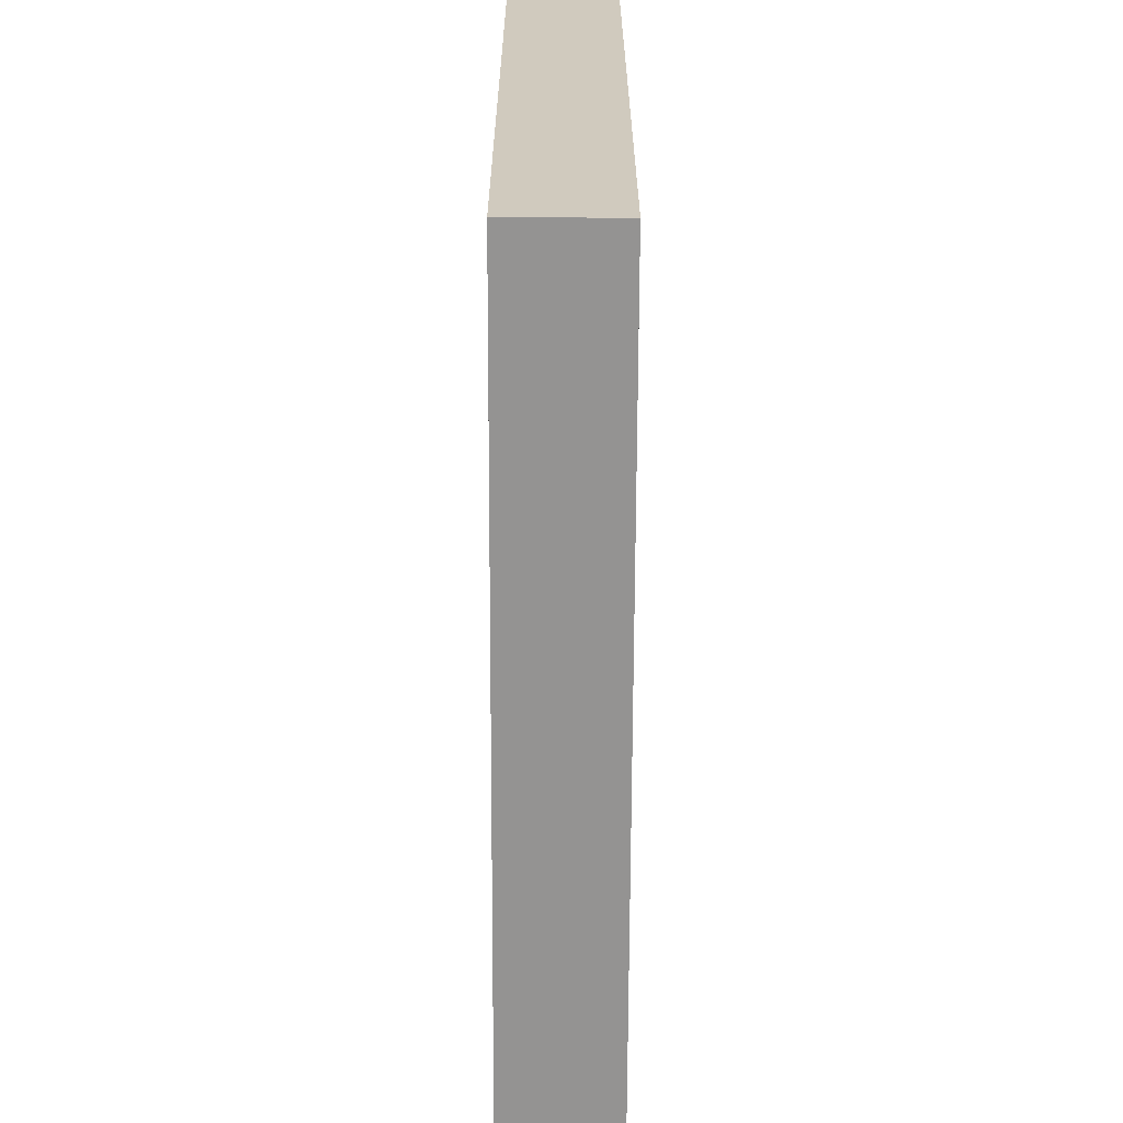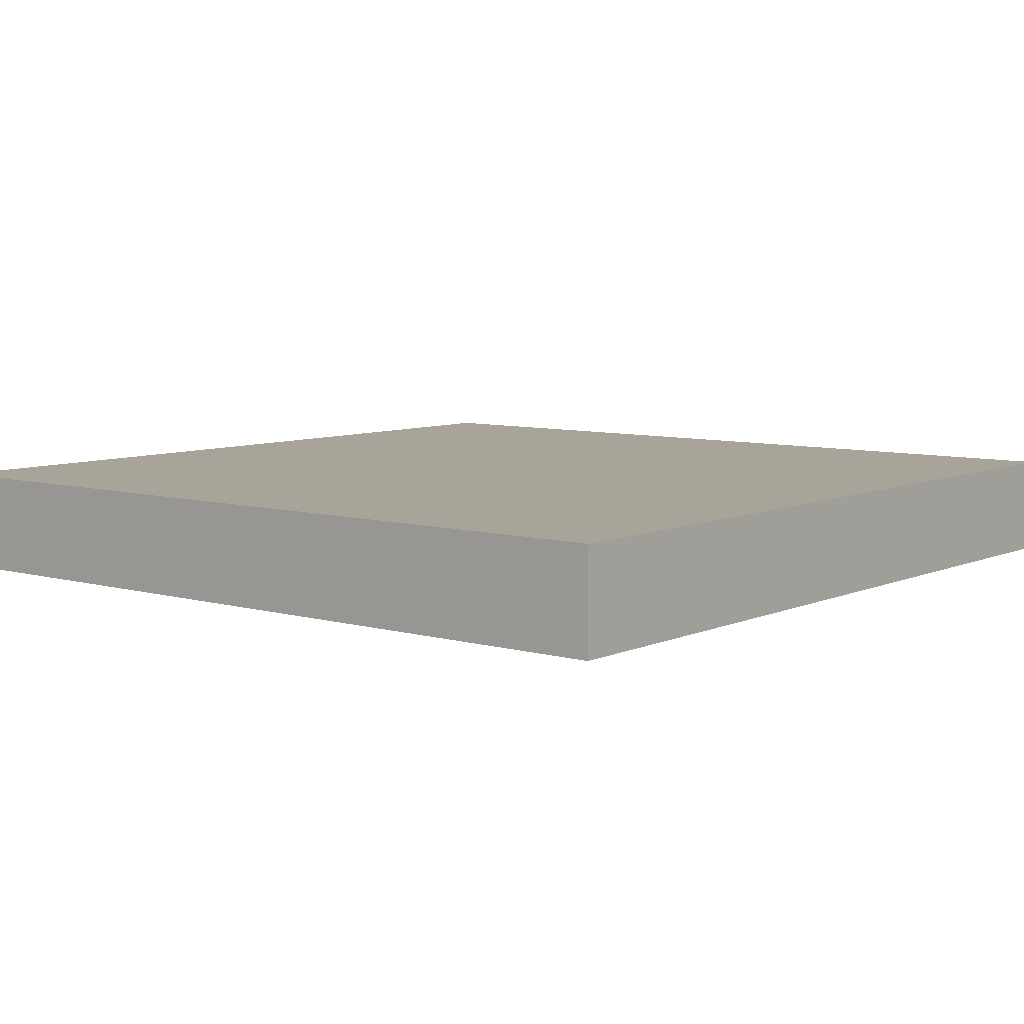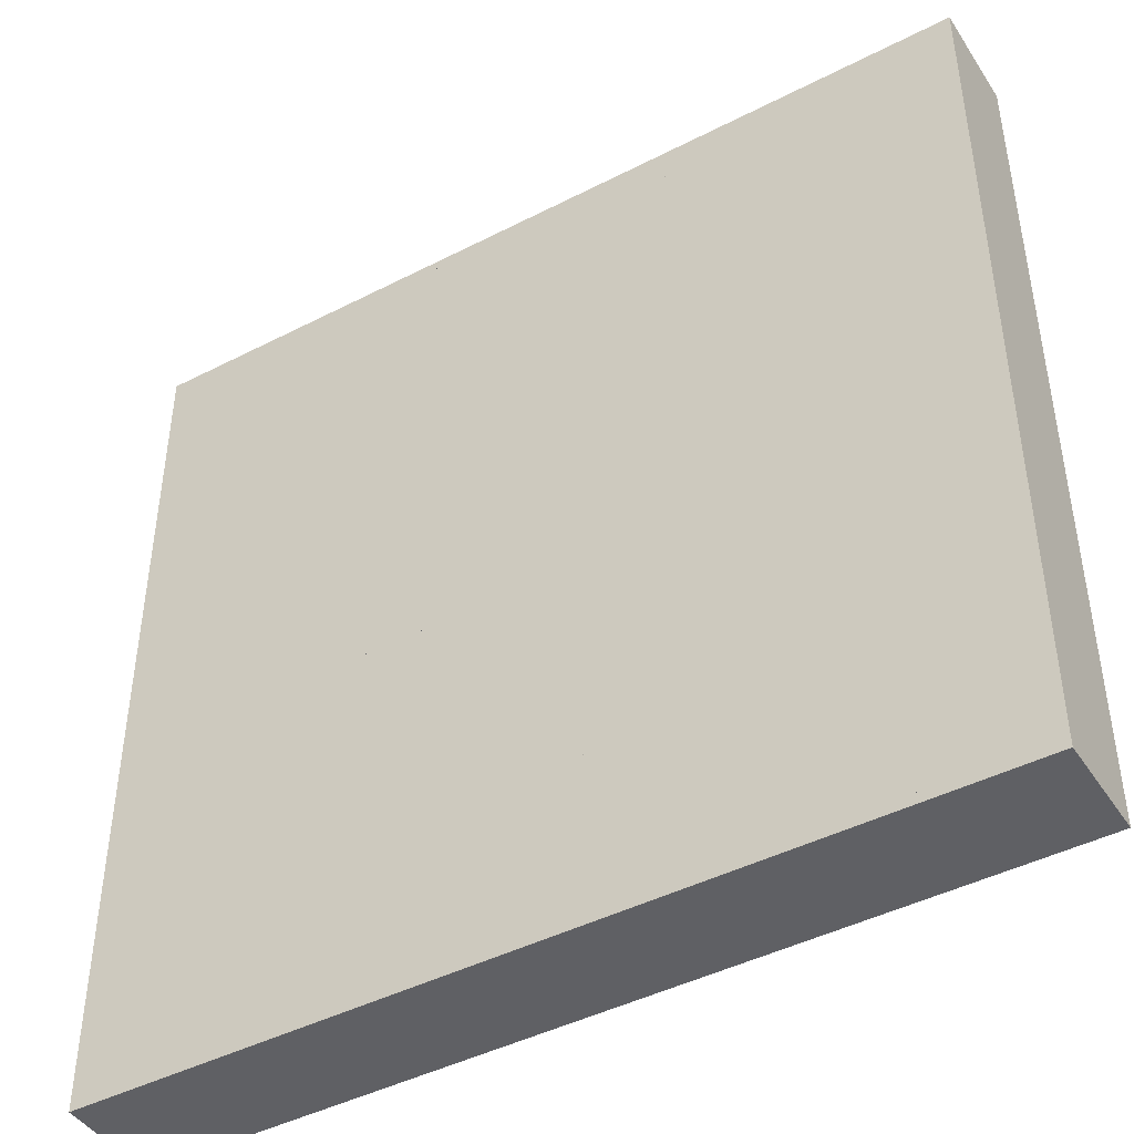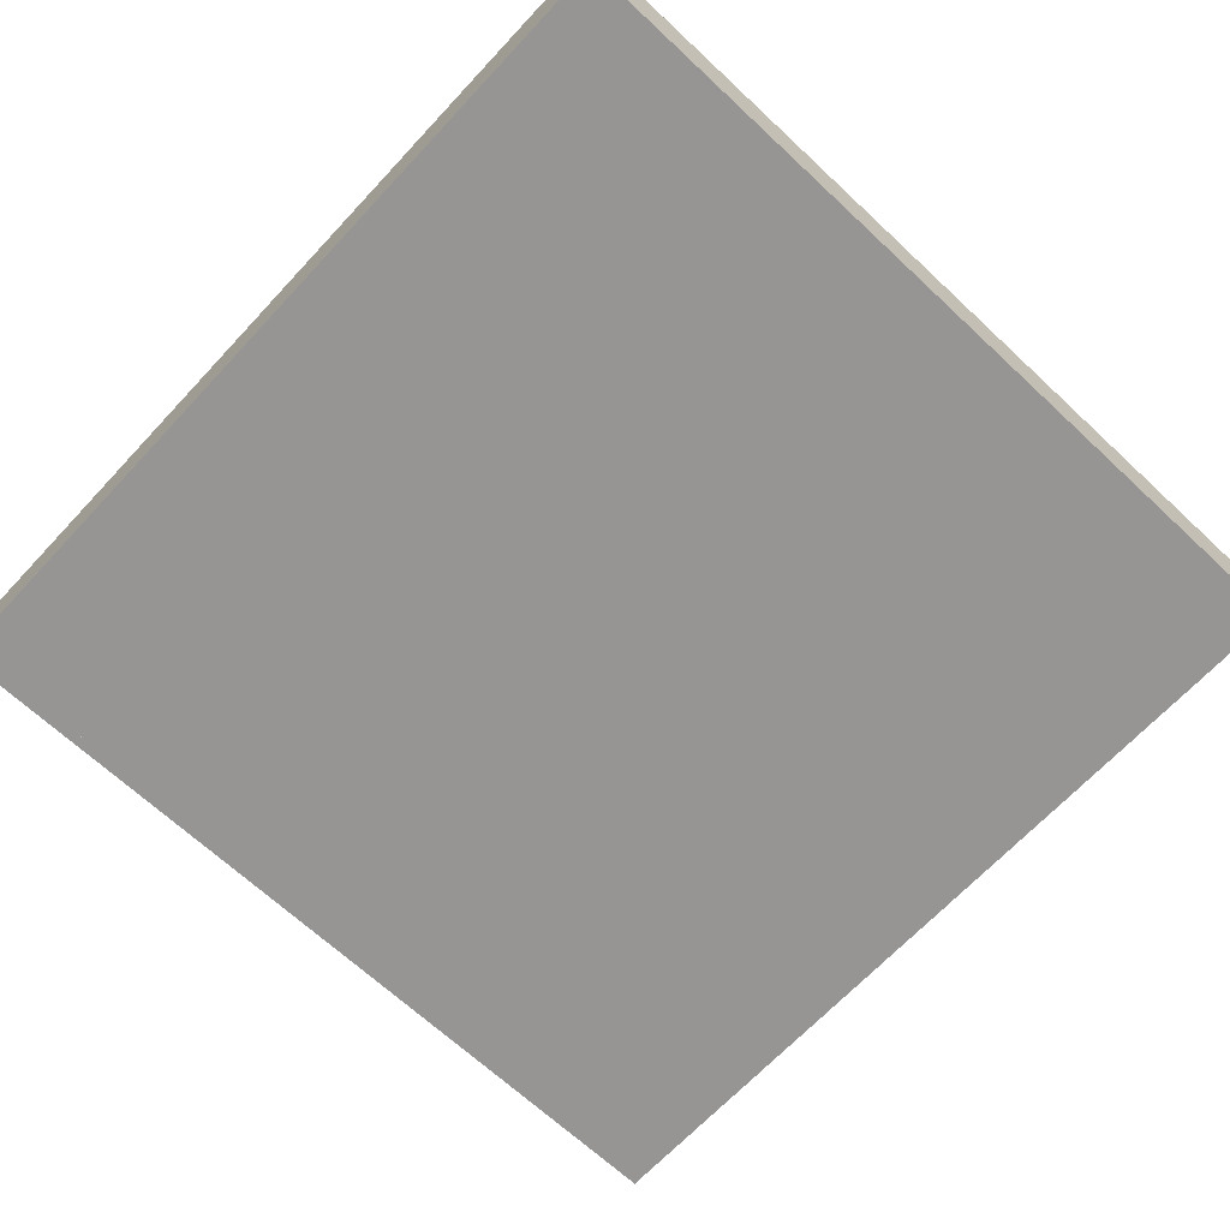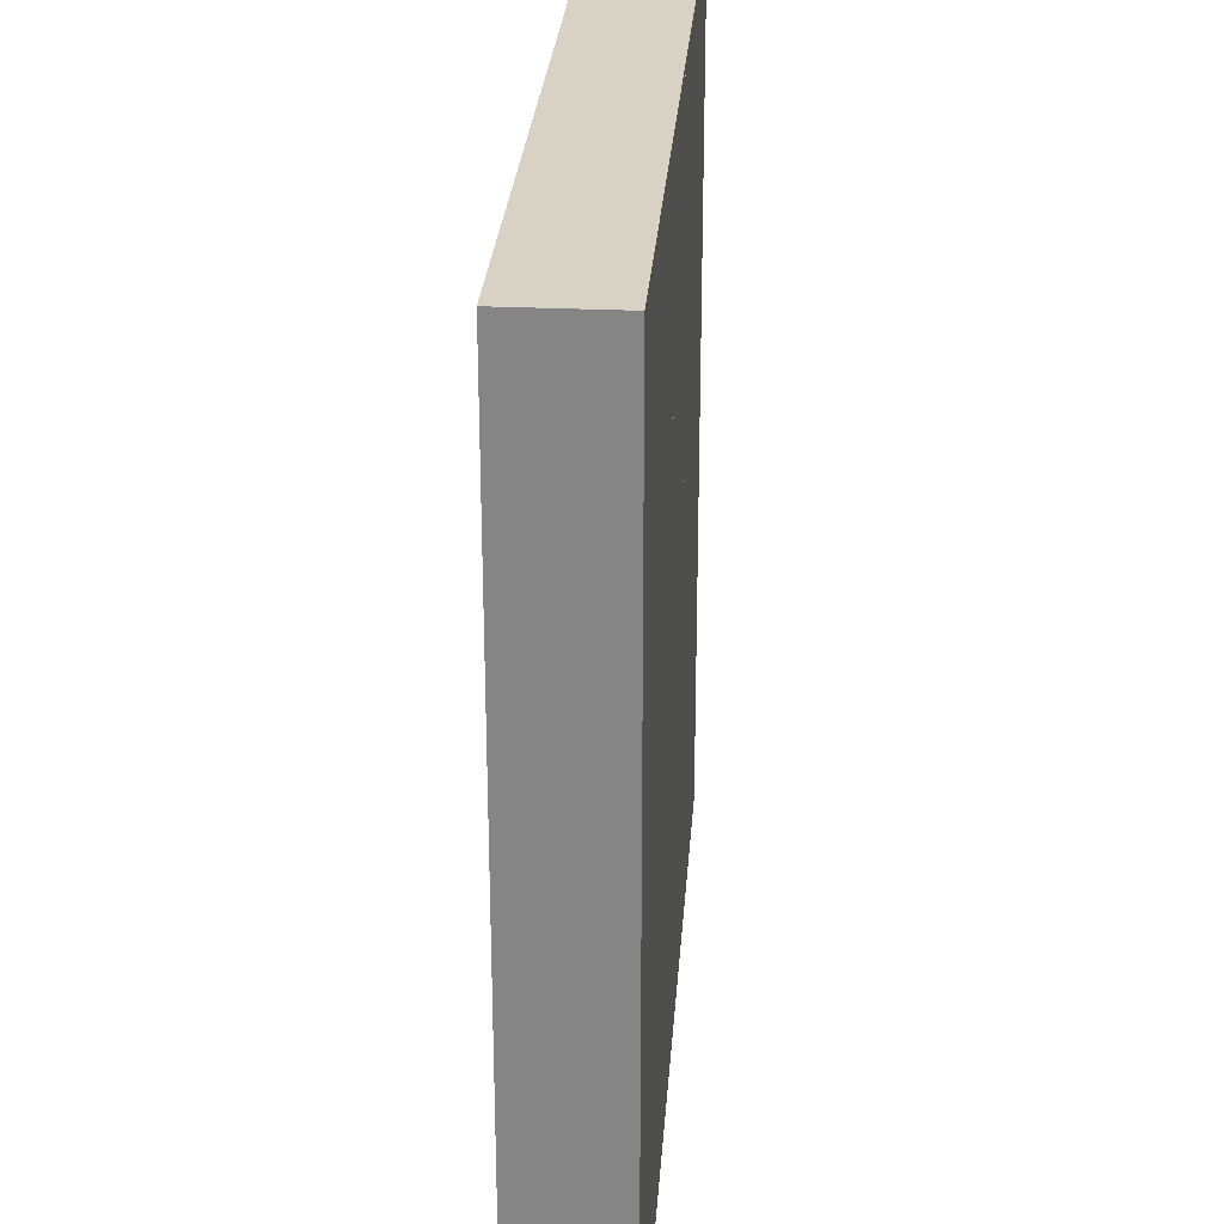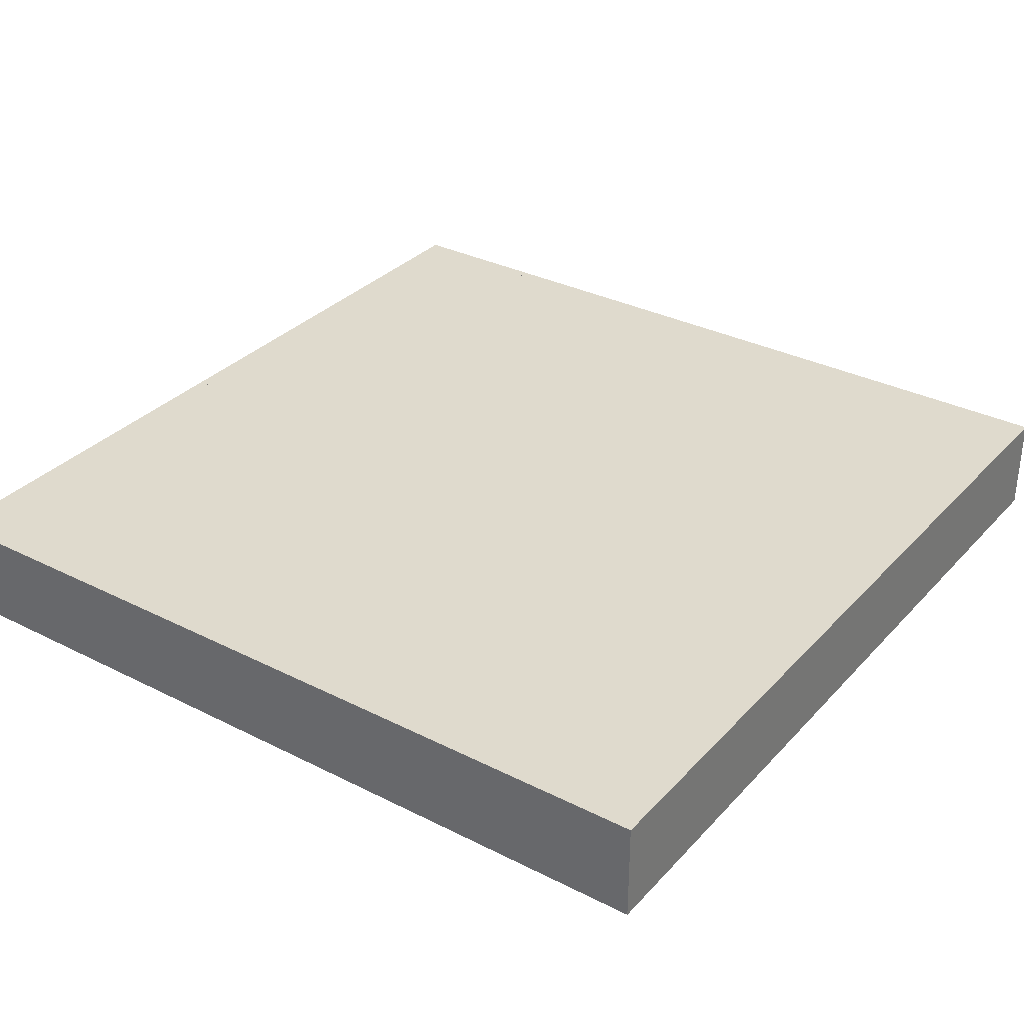
<metadata>
{"format":"obj","ext":"obj","renderer":"f3d","projection":"perspective","resolution":1024,"background":"white","views":[{"elev":-66.8,"azim":-90.2,"up":"+Z"},{"elev":7.3,"azim":-141.1,"up":"+Y"},{"elev":-44.4,"azim":31.0,"up":"+Z"},{"elev":-67.5,"azim":46.9,"up":"+Y"},{"elev":27.7,"azim":-85.9,"up":"+Z"},{"elev":32.6,"azim":35.1,"up":"+Y"}]}
</metadata>
<code>
o Room
v 0 3 0
v 0 0 0
v 25 3 0
v 25 0 0
v 25 3 -25
v 25 0 -25
v 0 3 -25
v 0 0 -25
v -0.3 3 0.3
v -0.3 0 0.3
v 25.3 3 0.3
v 25.3 0 0.3
v 25.3 3 -25.3
v 25.3 0 -25.3
v -0.3 3 -25.3
v -0.3 0 -25.3
f 1 3 4 2
f 3 5 6 4
f 5 7 8 6
f 1 2 8 7
f 9 10 12 11
f 11 12 14 13
f 13 14 16 15
f 9 15 16 10
f 3 1 9 11
f 5 3 11 13
f 7 5 13 15
f 6 8 16 14
f 4 6 14 12
f 2 4 12 10
f 8 2 10 16
f 1 7 15 9
o Room.001
v 0 3 -11
v 0 0 -11
v 10 3 -11
v 10 0 -11
v 10 3 -14
v 10 0 -14
v 0 3 -14
v 0 0 -14
v 0 3 -10.7
v 0 0 -10.7
v 10.3 3 -10.7
v 10.3 0 -10.7
v 10.3 3 -14.3
v 10.3 0 -14.3
v 0 3 -14.3
v 0 0 -14.3
f 17 19 20 18
f 19 21 22 20
f 21 23 24 22
f 25 26 28 27
f 27 28 30 29
f 29 30 32 31
f 17 18 26 25
f 19 17 25 27
f 21 19 27 29
f 23 21 29 31
f 24 23 31 32
f 22 24 32 30
f 20 22 30 28
f 18 20 28 26
o Room.002
v 16.55 3 0
v 16.55 0 0
v 16.55 3 -15
v 16.55 0 -15
v 16.25 3 0
v 16.25 0 0
v 16.25 3 -15
v 16.25 0 -15
f 33 34 36 35
f 37 39 40 38
f 34 33 37 38
f 33 35 39 37
f 35 36 40 39
f 36 34 38 40
o Room.003
v 6.831 3 -17.82
v 6.831 0 -17.82
v 14.83 3 -17.82
v 14.83 0 -17.82
v 14.83 3 -21.82
v 14.83 0 -21.82
v 19.83 3 -21.82
v 19.83 0 -21.82
v 6.831 3 -18.82
v 6.831 0 -18.82
v 13.83 3 -18.82
v 13.83 0 -18.82
v 13.83 3 -22.82
v 13.83 0 -22.82
v 19.83 3 -22.82
v 19.83 0 -22.82
f 41 42 44 43
f 43 44 46 45
f 45 46 48 47
f 49 51 52 50
f 51 53 54 52
f 53 55 56 54
f 42 41 49 50
f 41 43 51 49
f 43 45 53 51
f 45 47 55 53
f 47 48 56 55
f 48 46 54 56
f 46 44 52 54
f 44 42 50 52
o Room.004
v 5.659 3 -5.156
v 5.659 0 -5.156
v 5.744 3 -4.509
v 5.744 0 -4.509
v 5.993 3 -3.906
v 5.993 0 -3.906
v 6.391 3 -3.389
v 6.391 0 -3.389
v 6.909 3 -2.991
v 6.909 0 -2.991
v 7.511 3 -2.742
v 7.511 0 -2.742
v 8.159 3 -2.656
v 8.159 0 -2.656
v 8.806 3 -2.742
v 8.806 0 -2.742
v 9.409 3 -2.991
v 9.409 0 -2.991
v 9.926 3 -3.389
v 9.926 0 -3.389
v 10.32 3 -3.906
v 10.32 0 -3.906
v 10.57 3 -4.509
v 10.57 0 -4.509
v 10.66 3 -5.156
v 10.66 0 -5.156
v 10.57 3 -5.803
v 10.57 0 -5.803
v 10.32 3 -6.406
v 10.32 0 -6.406
v 9.926 3 -6.924
v 9.926 0 -6.924
v 9.409 3 -7.321
v 9.409 0 -7.321
v 8.806 3 -7.571
v 8.806 0 -7.571
v 8.159 3 -7.656
v 8.159 0 -7.656
v 7.511 3 -7.571
v 7.511 0 -7.571
v 6.909 3 -7.321
v 6.909 0 -7.321
v 6.391 3 -6.924
v 6.391 0 -6.924
v 5.993 3 -6.406
v 5.993 0 -6.406
v 5.744 3 -5.803
v 5.744 0 -5.803
v 5.356 3 -5.156
v 5.356 0 -5.156
v 5.451 3 -4.431
v 5.451 0 -4.431
v 5.731 3 -3.755
v 5.731 0 -3.755
v 6.177 3 -3.175
v 6.177 0 -3.175
v 6.757 3 -2.729
v 6.757 0 -2.729
v 7.433 3 -2.449
v 7.433 0 -2.449
v 8.159 3 -2.354
v 8.159 0 -2.354
v 8.884 3 -2.449
v 8.884 0 -2.449
v 9.56 3 -2.729
v 9.56 0 -2.729
v 10.14 3 -3.175
v 10.14 0 -3.175
v 10.59 3 -3.755
v 10.59 0 -3.755
v 10.87 3 -4.431
v 10.87 0 -4.431
v 10.96 3 -5.156
v 10.96 0 -5.156
v 10.87 3 -5.882
v 10.87 0 -5.882
v 10.59 3 -6.558
v 10.59 0 -6.558
v 10.14 3 -7.138
v 10.14 0 -7.138
v 9.56 3 -7.584
v 9.56 0 -7.584
v 8.884 3 -7.863
v 8.884 0 -7.863
v 8.159 3 -7.959
v 8.159 0 -7.959
v 7.433 3 -7.863
v 7.433 0 -7.863
v 6.757 3 -7.584
v 6.757 0 -7.584
v 6.177 3 -7.138
v 6.177 0 -7.138
v 5.731 3 -6.558
v 5.731 0 -6.558
v 5.451 3 -5.882
v 5.451 0 -5.882
f 57 59 60 58
f 59 61 62 60
f 61 63 64 62
f 63 65 66 64
f 65 67 68 66
f 67 69 70 68
f 69 71 72 70
f 71 73 74 72
f 73 75 76 74
f 75 77 78 76
f 77 79 80 78
f 79 81 82 80
f 81 83 84 82
f 83 85 86 84
f 85 87 88 86
f 87 89 90 88
f 89 91 92 90
f 91 93 94 92
f 93 95 96 94
f 95 97 98 96
f 97 99 100 98
f 99 101 102 100
f 101 103 104 102
f 103 57 58 104
f 105 106 108 107
f 107 108 110 109
f 109 110 112 111
f 111 112 114 113
f 113 114 116 115
f 115 116 118 117
f 117 118 120 119
f 119 120 122 121
f 121 122 124 123
f 123 124 126 125
f 125 126 128 127
f 127 128 130 129
f 129 130 132 131
f 131 132 134 133
f 133 134 136 135
f 135 136 138 137
f 137 138 140 139
f 139 140 142 141
f 141 142 144 143
f 143 144 146 145
f 145 146 148 147
f 147 148 150 149
f 149 150 152 151
f 151 152 106 105
f 59 57 105 107
f 61 59 107 109
f 63 61 109 111
f 65 63 111 113
f 64 66 114 112
f 67 65 113 115
f 69 67 115 117
f 71 69 117 119
f 73 71 119 121
f 75 73 121 123
f 77 75 123 125
f 81 79 127 129
f 76 78 126 124
f 85 83 131 133
f 87 85 133 135
f 86 88 136 134
f 89 87 135 137
f 91 89 137 139
f 93 91 139 141
f 79 77 125 127
f 95 93 141 143
f 97 95 143 145
f 92 94 142 140
f 99 97 145 147
f 101 99 147 149
f 58 60 108 106
f 78 80 128 126
f 96 98 146 144
f 60 62 110 108
f 80 82 130 128
f 98 100 148 146
f 62 64 112 110
f 100 102 150 148
f 103 101 149 151
f 74 76 124 122
f 102 104 152 150
f 66 68 116 114
f 84 86 134 132
f 94 96 144 142
f 68 70 118 116
f 70 72 120 118
f 88 90 138 136
f 72 74 122 120
f 90 92 140 138
f 83 81 129 131
f 57 103 151 105
f 82 84 132 130
f 104 58 106 152
o Room.005
v 19.25 3 -7.983
v 19.25 0 -7.983
v 22.06 3 -9.009
v 22.06 0 -9.009
v 20.92 3 -9.973
v 20.92 0 -9.973
v 19.77 0 -10.94
v 19.77 3 -10.94
v 18.86 3 -7.523
v 18.86 0 -7.523
v 22.66 3 -8.905
v 22.66 0 -8.905
v 21.11 3 -10.2
v 21.11 0 -10.2
v 19.56 0 -11.5
v 19.56 3 -11.5
f 153 155 156 154
f 155 157 158 156
f 157 160 159 158
f 153 154 159 160
f 161 162 164 163
f 163 164 166 165
f 165 166 167 168
f 161 168 167 162
f 155 153 161 163
f 157 155 163 165
f 158 159 167 166
f 160 157 165 168
f 153 160 168 161
f 156 158 166 164
f 159 154 162 167
f 154 156 164 162
o Floor
v 0 0 0
v 25 0 0
v 25 0 -25
v 0 0 -25
f 169 170 171 172
o Ceiling
v 0 3 0
v 25 3 0
v 25 3 -25
v 0 3 -25
f 173 174 175 176

</code>
